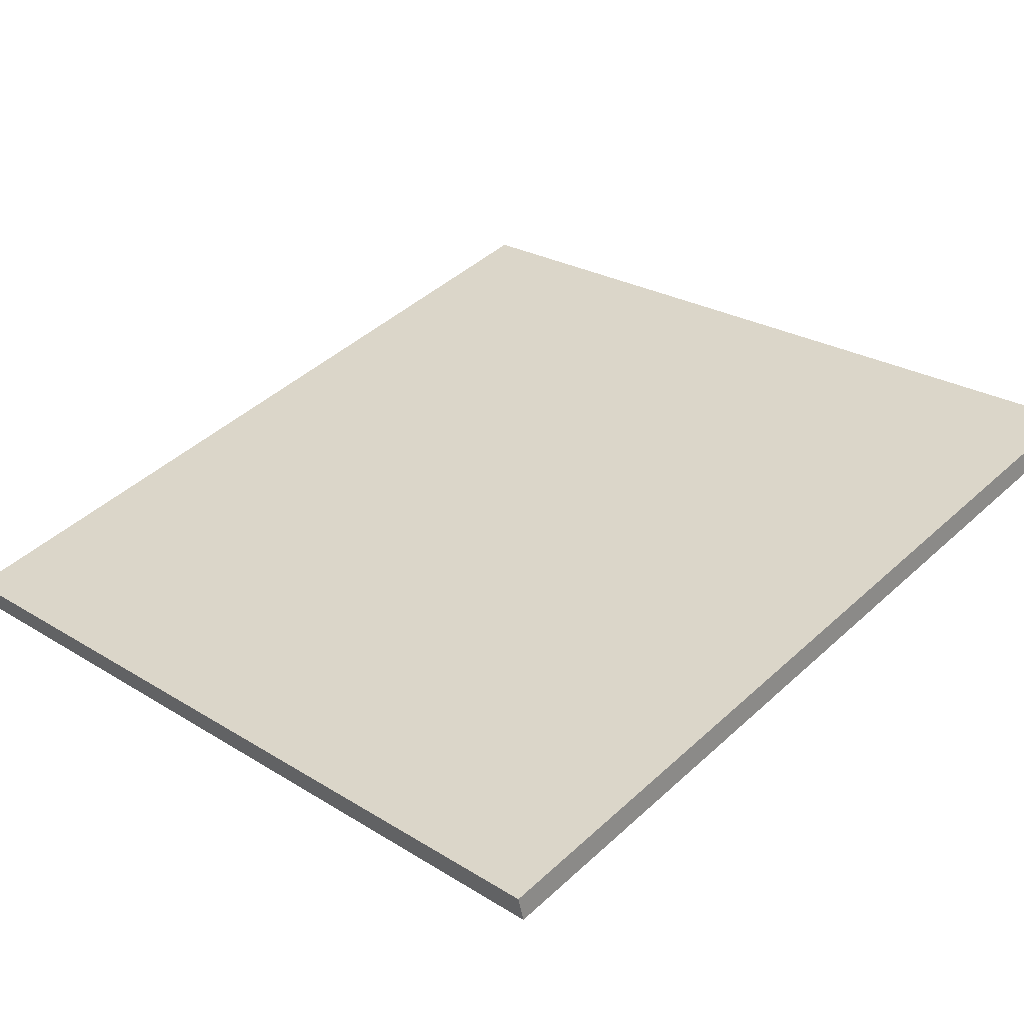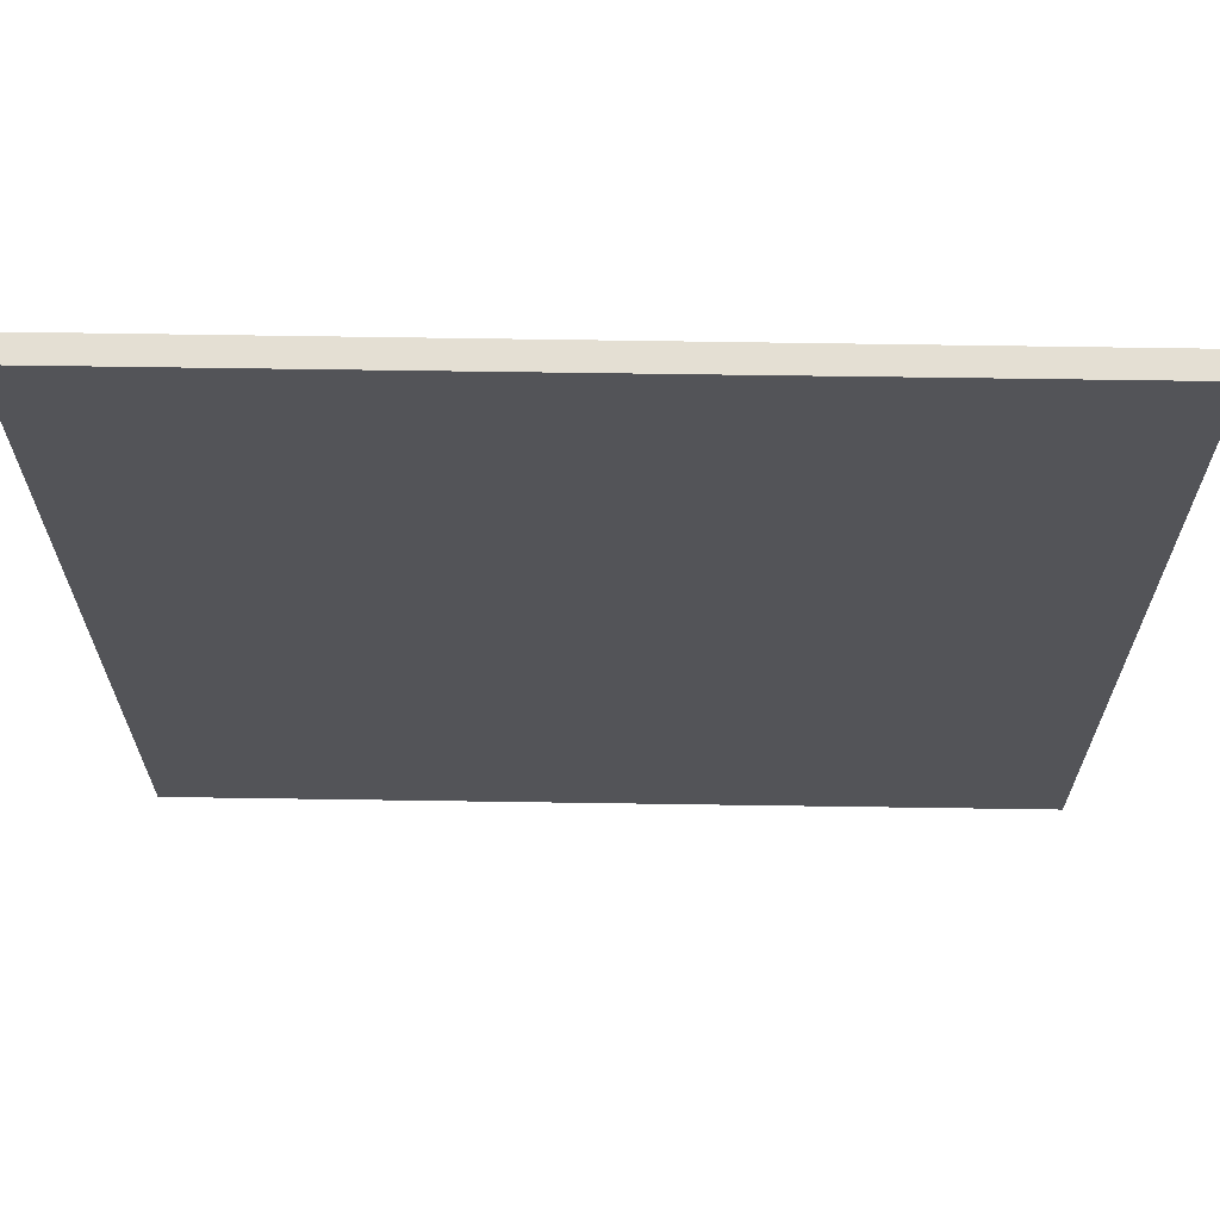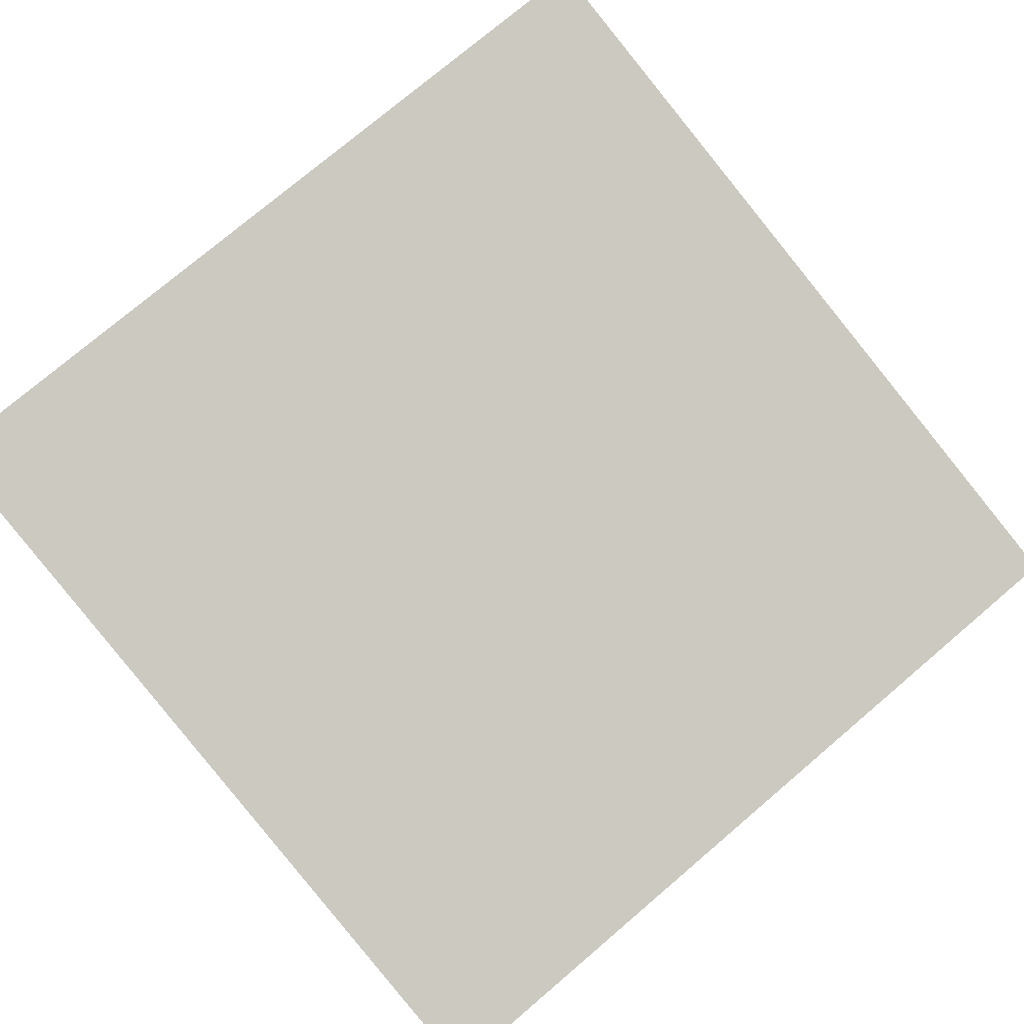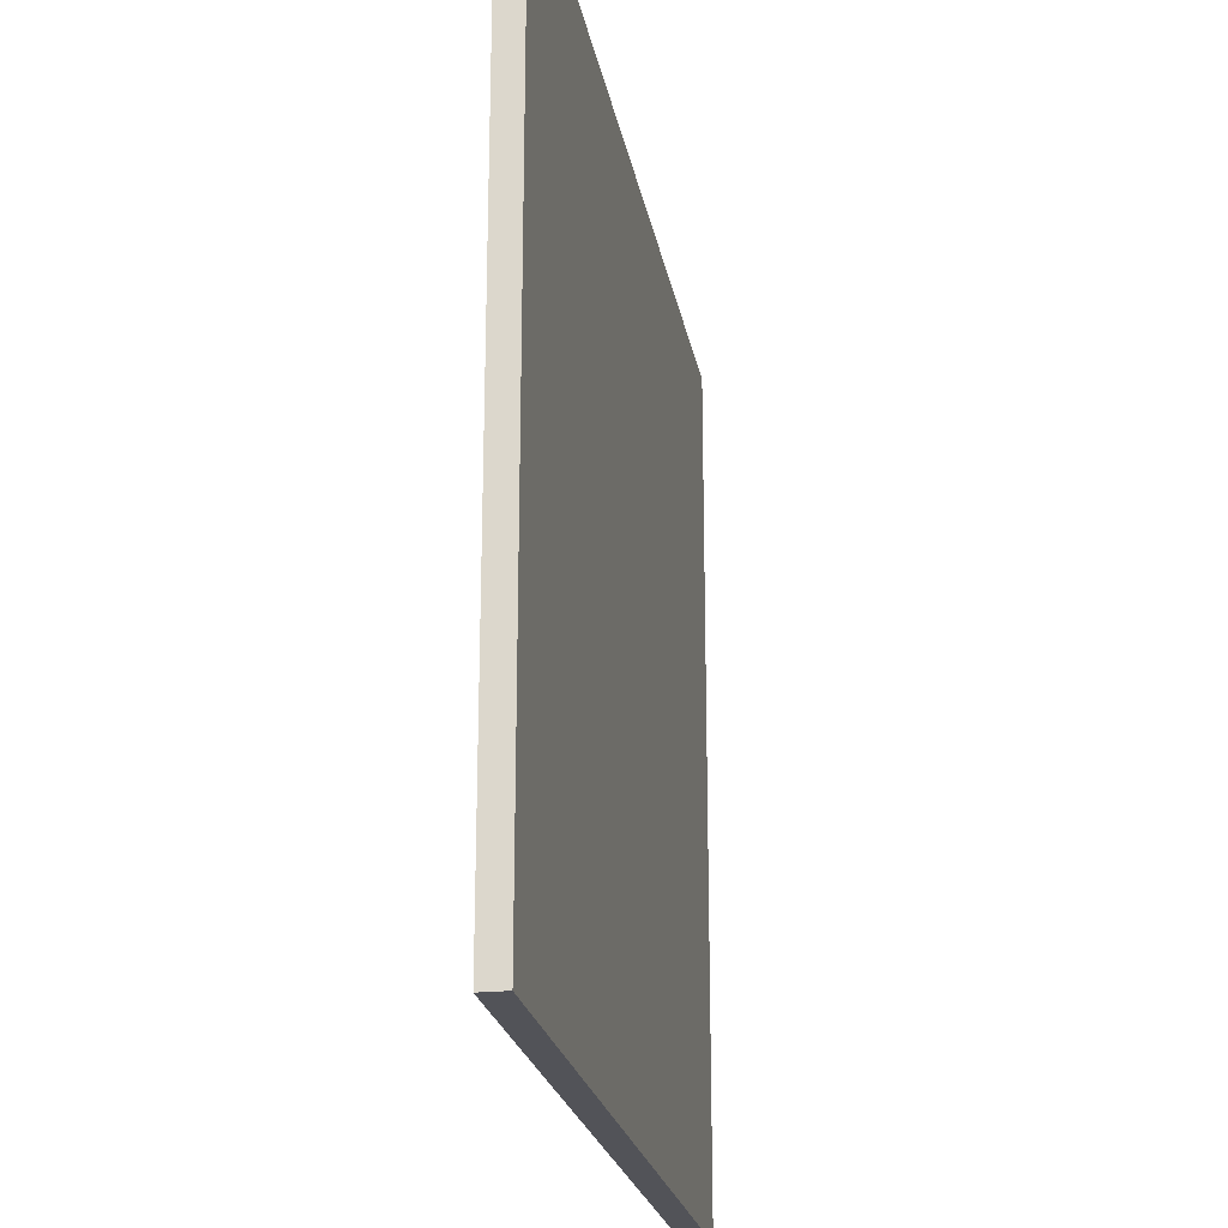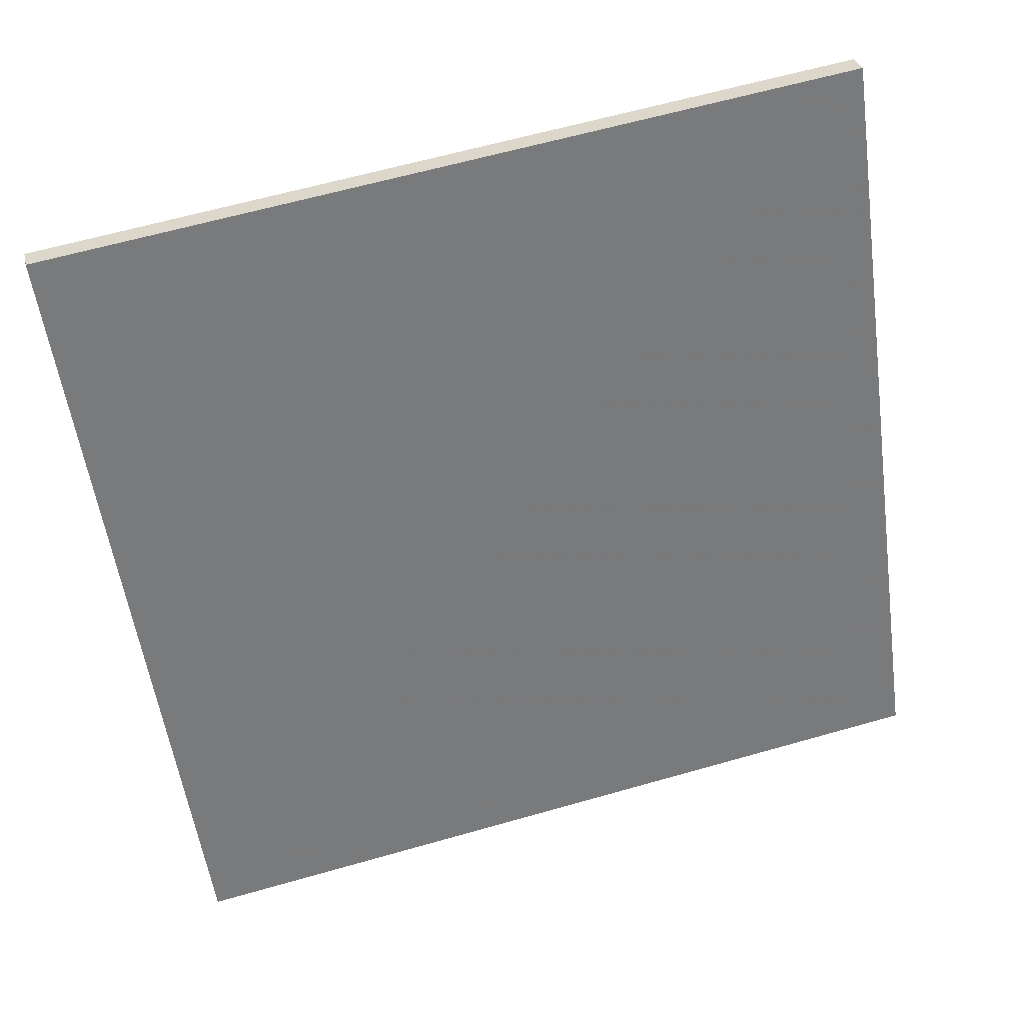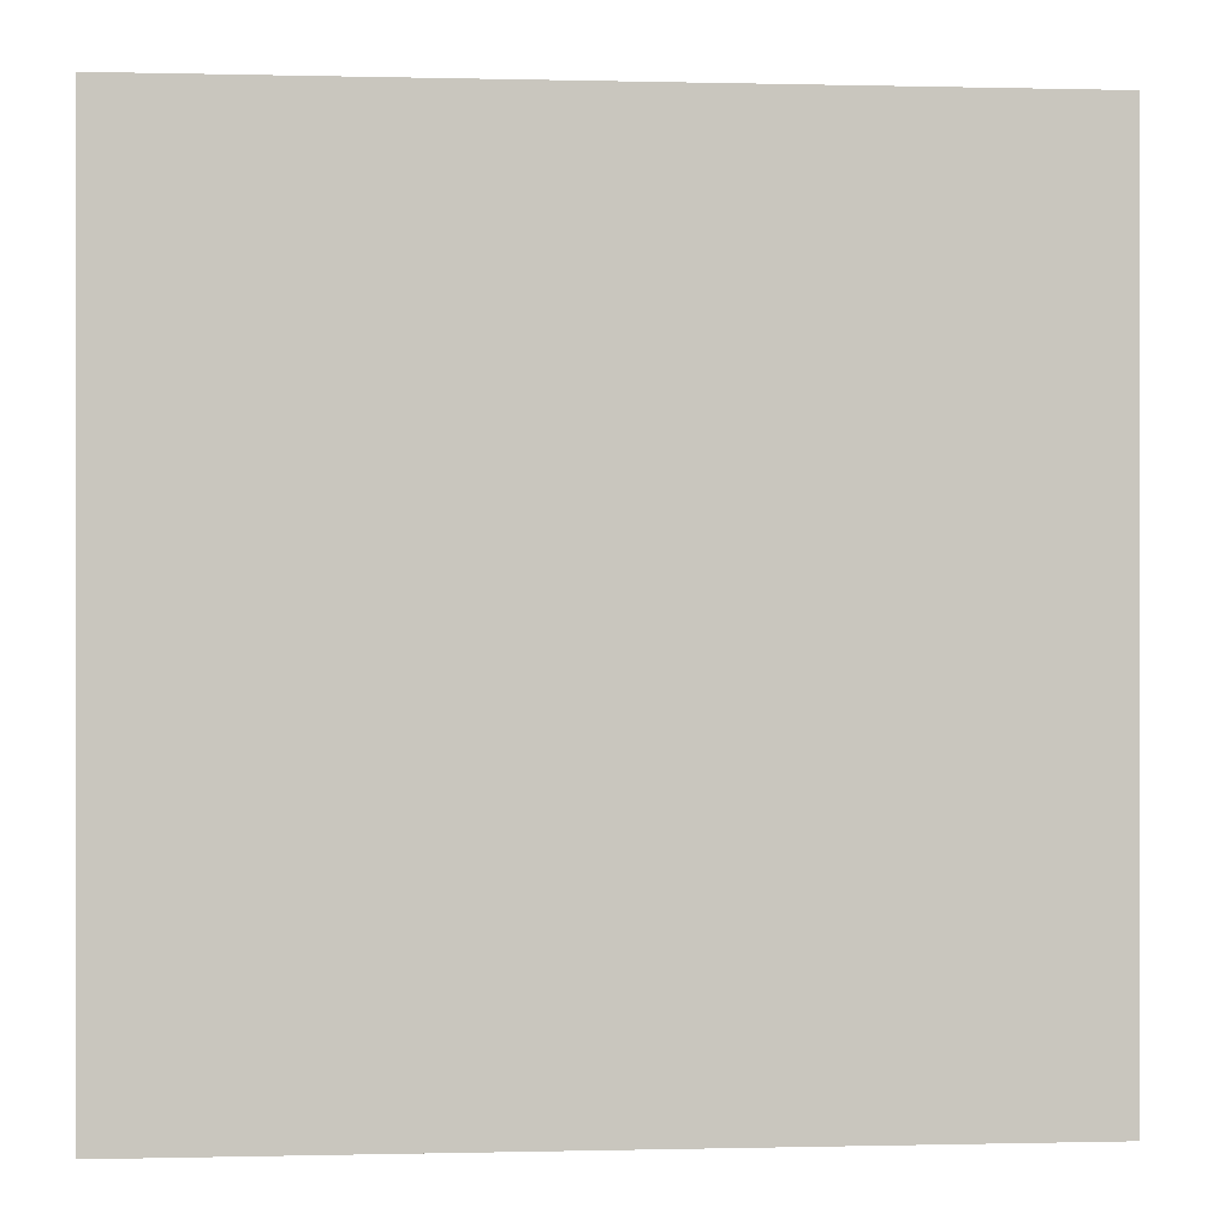
<metadata>
{"format":"obj","ext":"obj","renderer":"f3d","projection":"perspective","resolution":1024,"background":"white","views":[{"elev":44.7,"azim":43.4,"up":"+Y"},{"elev":66.4,"azim":-165.2,"up":"+Z"},{"elev":76.5,"azim":-130.3,"up":"+Y"},{"elev":-22.6,"azim":-66.0,"up":"+Z"},{"elev":-55.7,"azim":8.0,"up":"+Y"},{"elev":-0.1,"azim":8.5,"up":"+Z"}]}
</metadata>
<code>
v 44.13 14.46 -4.741
v 44.13 14.46 4.741
v 44.19 14.19 -4.741
v 44.19 14.19 4.741
v 53.33 16.74 -4.741
v 53.33 16.74 4.741
v 53.4 16.47 -4.741
v 53.4 16.47 4.741
f 1 3 4
f 4 2 1
f 5 6 8
f 8 7 5
f 1 2 6
f 6 5 1
f 3 7 8
f 8 4 3
f 1 5 7
f 7 3 1
f 2 4 8
f 8 6 2

</code>
